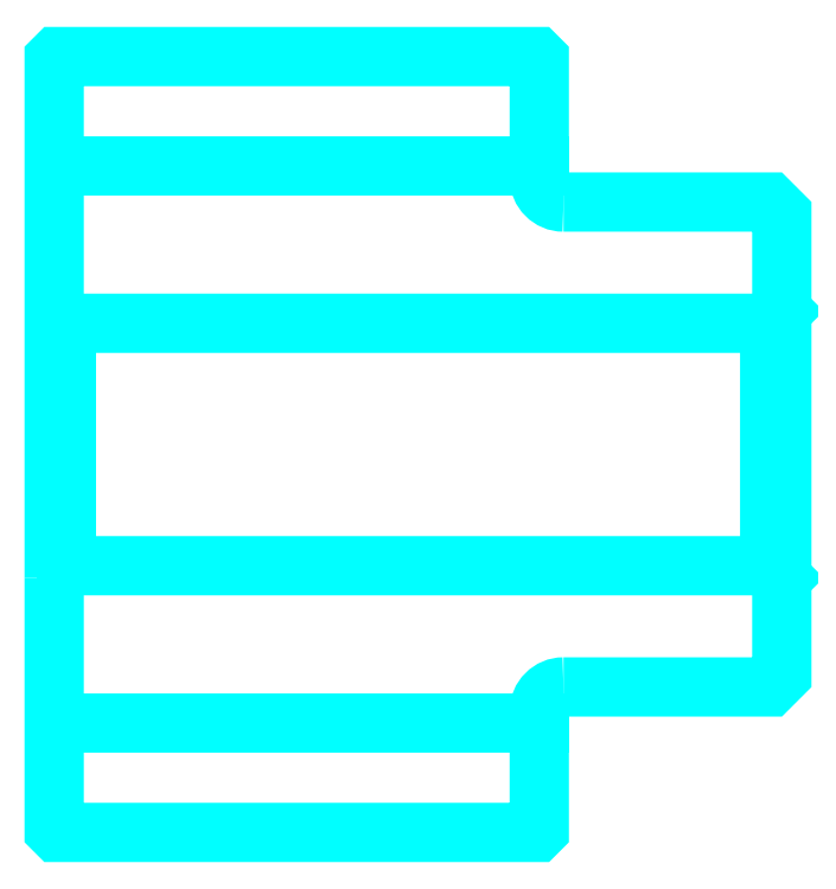
<metadata>
{"format":"dxf","ext":"dxf","renderer":"ezdxf+matplotlib","layout":"modelspace","background":"white","min_lineweight":24,"dpi":150}
</metadata>
<code>
0
SECTION
2
ENTITIES
0
LINE
8
0
10
88.04
20
100.1
30
0
11
108
21
100.1
31
0
0
LINE
8
0
10
88.04
20
77.09
30
0
11
108
21
77.09
31
0
0
LINE
8
0
10
117.5
20
83.59
30
0
11
118
21
83.09
31
0
0
LINE
8
0
10
117.5
20
93.59
30
0
11
118
21
94.09
31
0
0
LINE
8
0
10
88.54
20
93.59
30
0
11
88.54
21
83.59
31
0
0
POLYLINE
8
0
66
1
10
0
20
0
30
0
70
2
0
VERTEX
8
0
10
88.04
20
83.09
30
0
70
0
0
VERTEX
8
0
10
88.54
20
83.59
30
0
70
0
0
VERTEX
8
0
10
117.5
20
83.59
30
0
70
0
0
VERTEX
8
0
10
117.5
20
93.59
30
0
70
0
0
VERTEX
8
0
10
88.54
20
93.59
30
0
70
0
0
VERTEX
8
0
10
88.04
20
94.09
30
0
70
0
0
SEQEND
8
0
0
ARC
8
0
10
109
20
99.59
30
0
40
1
50
180
51
270
0
ARC
8
0
10
109
20
77.59
30
0
40
1
50
90
51
180
0
POLYLINE
8
0
66
1
10
0
20
0
30
0
70
2
0
VERTEX
8
0
10
88.04
20
83.09
30
0
70
0
0
VERTEX
8
0
10
88.04
20
72.69
30
0
70
0
0
VERTEX
8
0
10
88.14
20
72.59
30
0
70
0
0
VERTEX
8
0
10
107.9
20
72.59
30
0
70
0
0
VERTEX
8
0
10
108
20
72.69
30
0
70
0
0
VERTEX
8
0
10
108
20
77.59
30
0
70
0
0
SEQEND
8
0
0
POLYLINE
8
0
66
1
10
0
20
0
30
0
70
2
0
VERTEX
8
0
10
109
20
78.59
30
0
70
0
0
VERTEX
8
0
10
117.5
20
78.59
30
0
70
0
0
VERTEX
8
0
10
118
20
79.09
30
0
70
0
0
VERTEX
8
0
10
118
20
98.09
30
0
70
0
0
VERTEX
8
0
10
117.5
20
98.59
30
0
70
0
0
VERTEX
8
0
10
109
20
98.59
30
0
70
0
0
SEQEND
8
0
0
POLYLINE
8
0
66
1
10
0
20
0
30
0
70
2
0
VERTEX
8
0
10
108
20
99.59
30
0
70
0
0
VERTEX
8
0
10
108
20
104.5
30
0
70
0
0
VERTEX
8
0
10
107.9
20
104.6
30
0
70
0
0
VERTEX
8
0
10
88.14
20
104.6
30
0
70
0
0
VERTEX
8
0
10
88.04
20
104.5
30
0
70
0
0
VERTEX
8
0
10
88.04
20
83.09
30
0
70
0
0
SEQEND
8
0
0
ENDSEC
0
EOF

</code>
